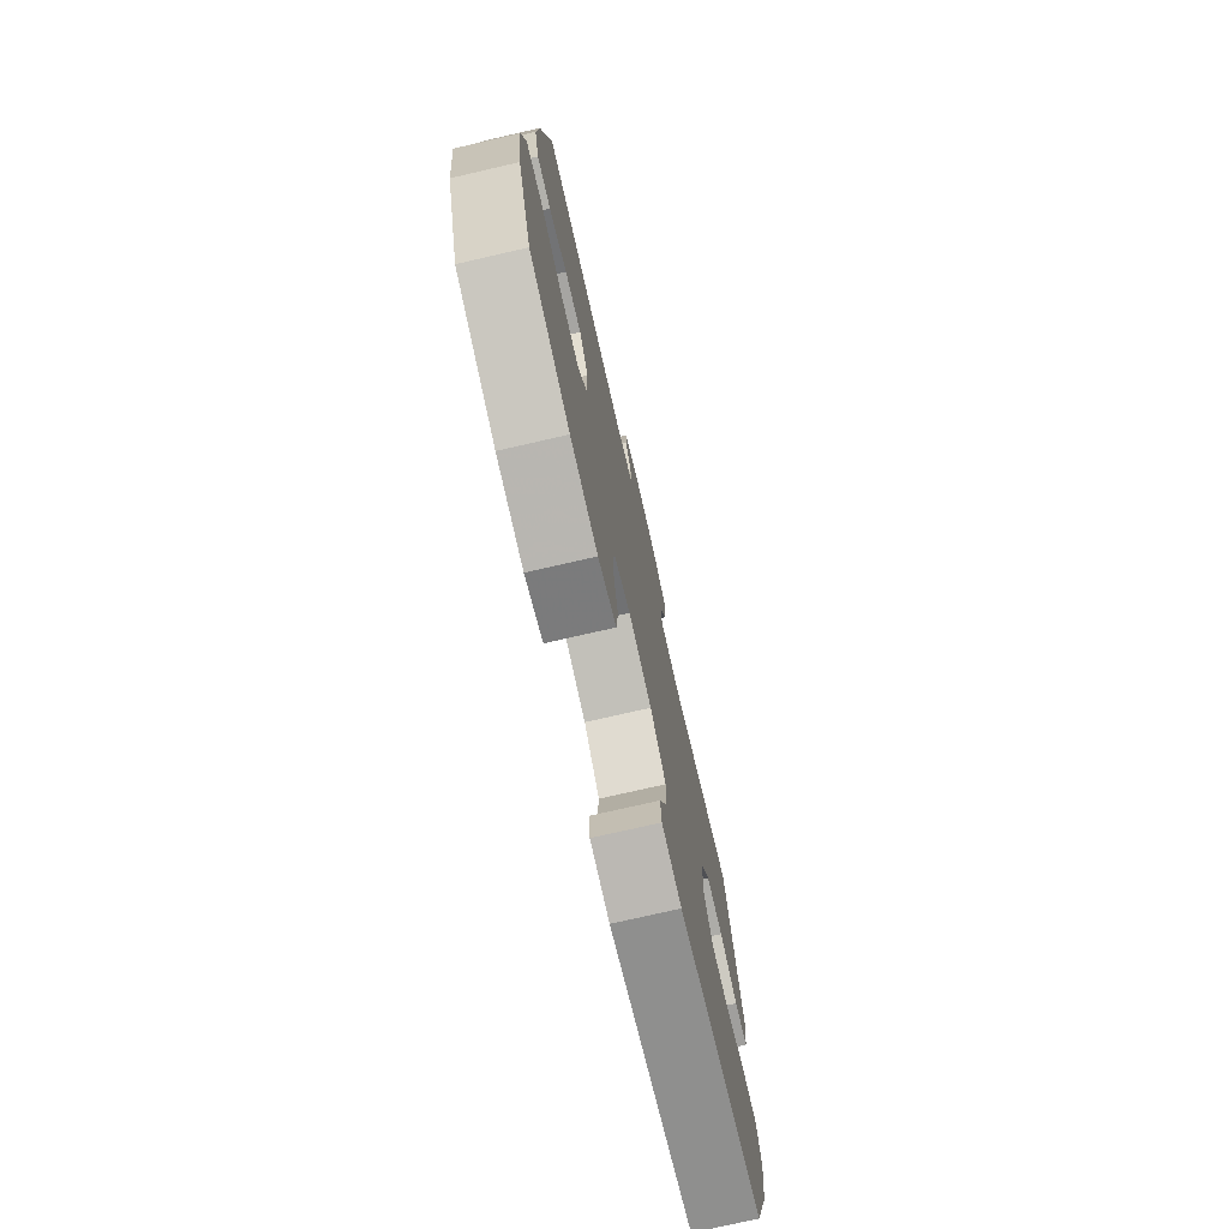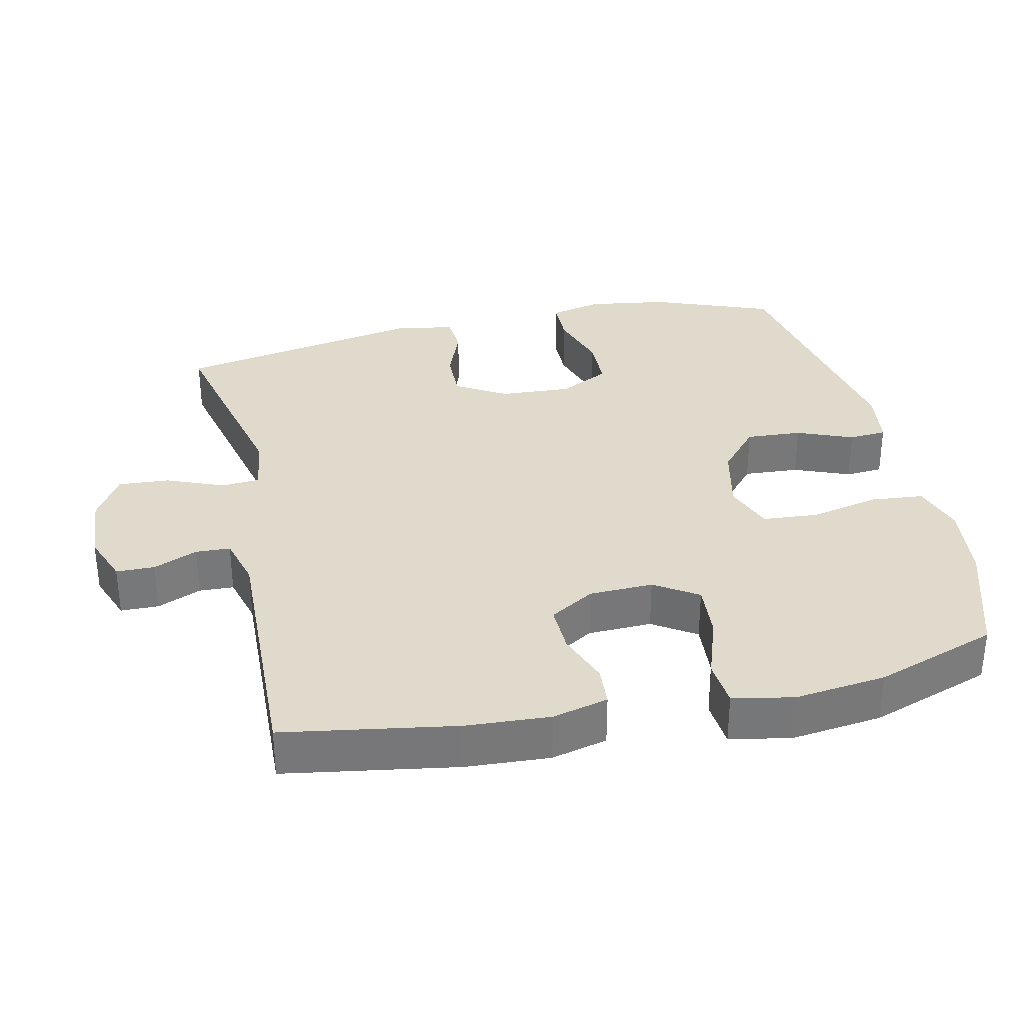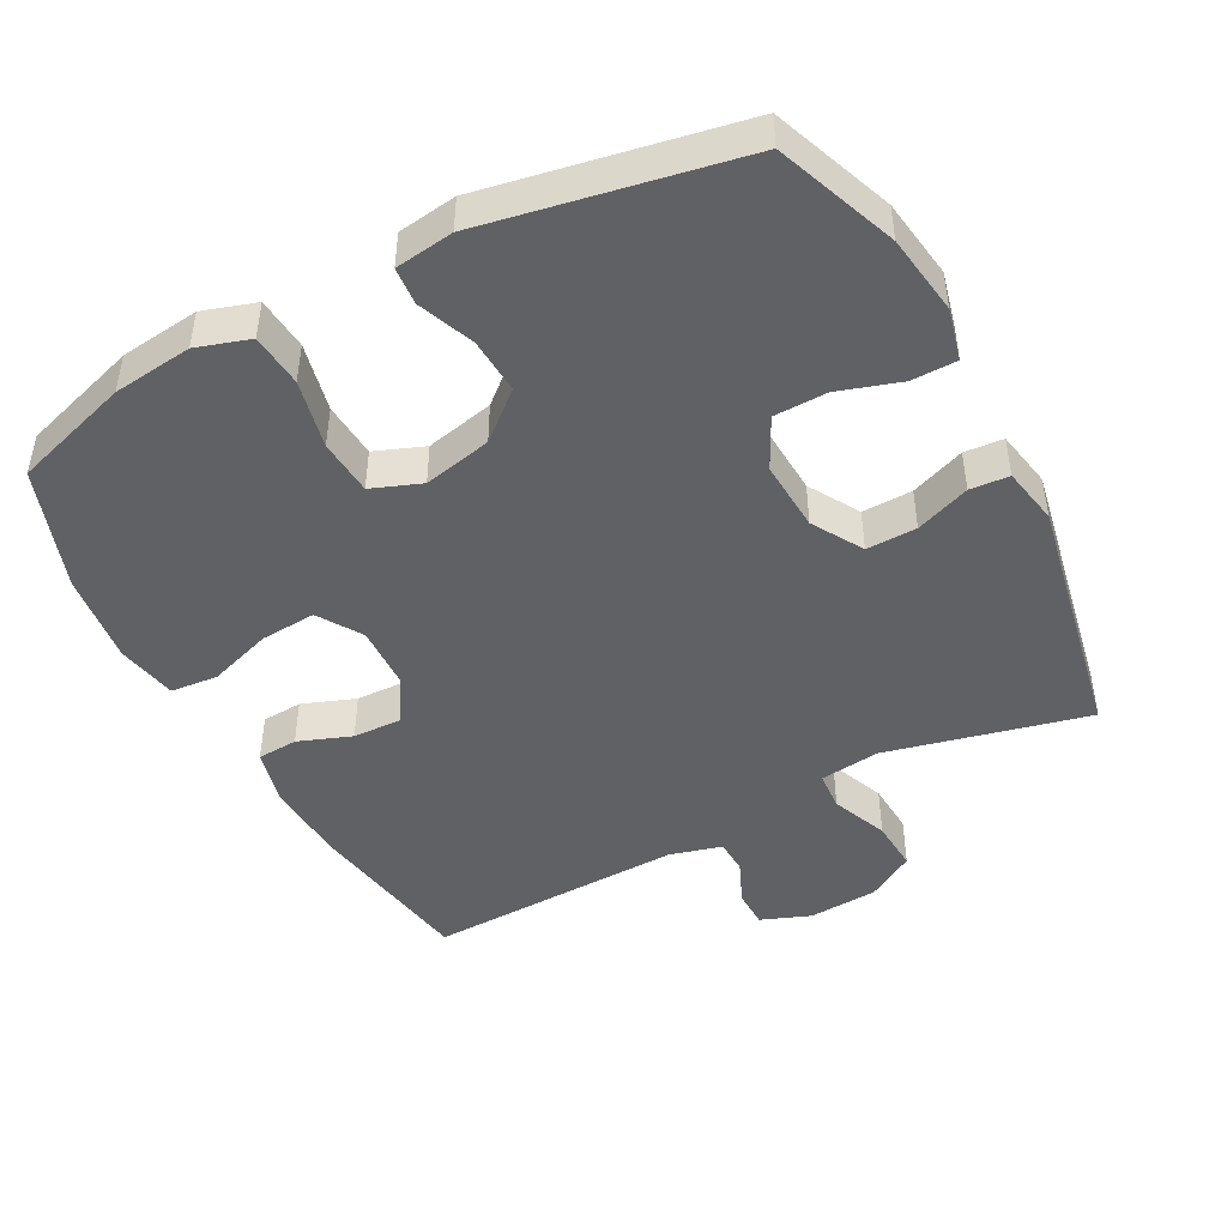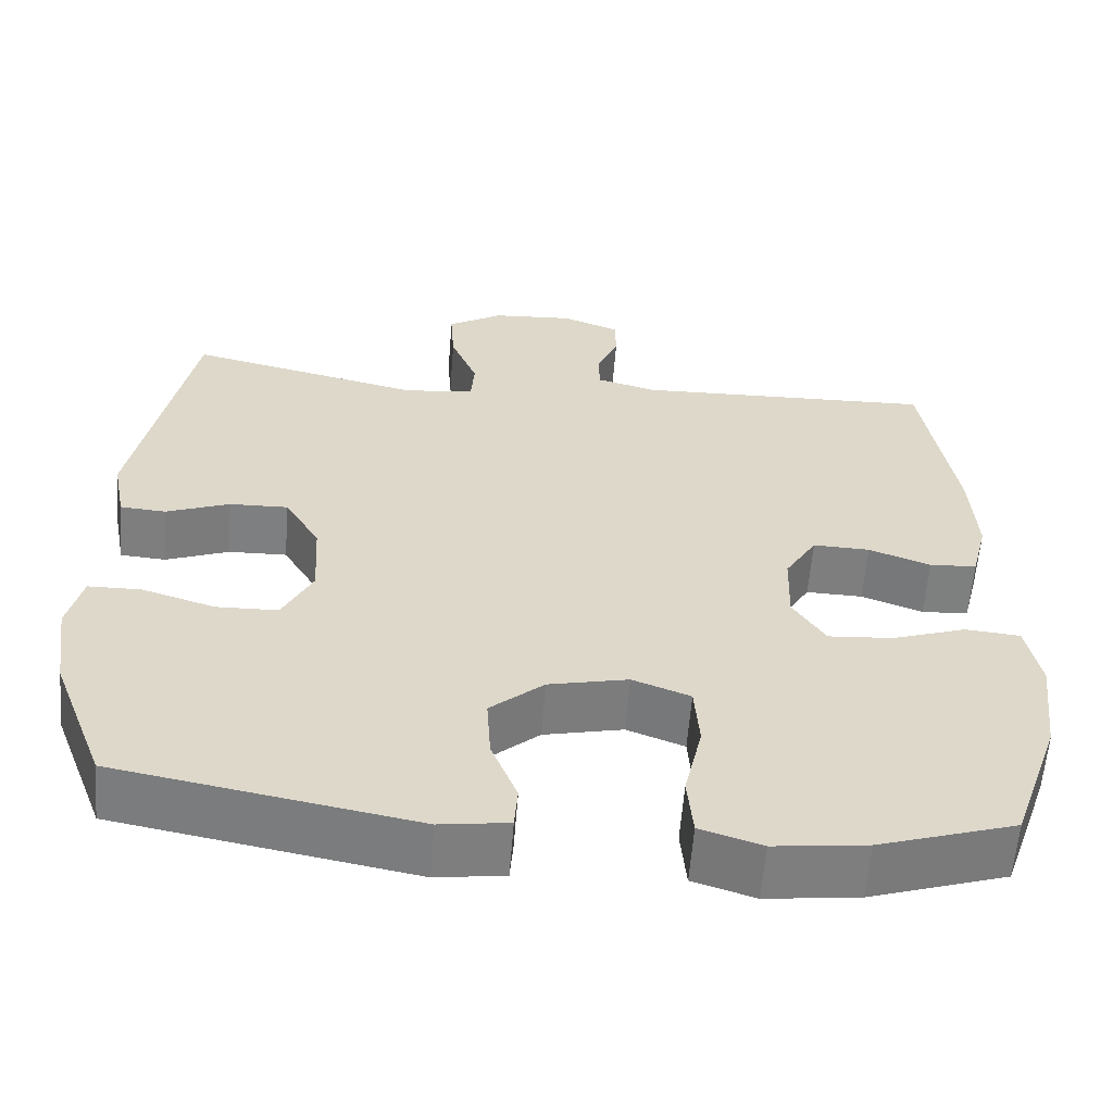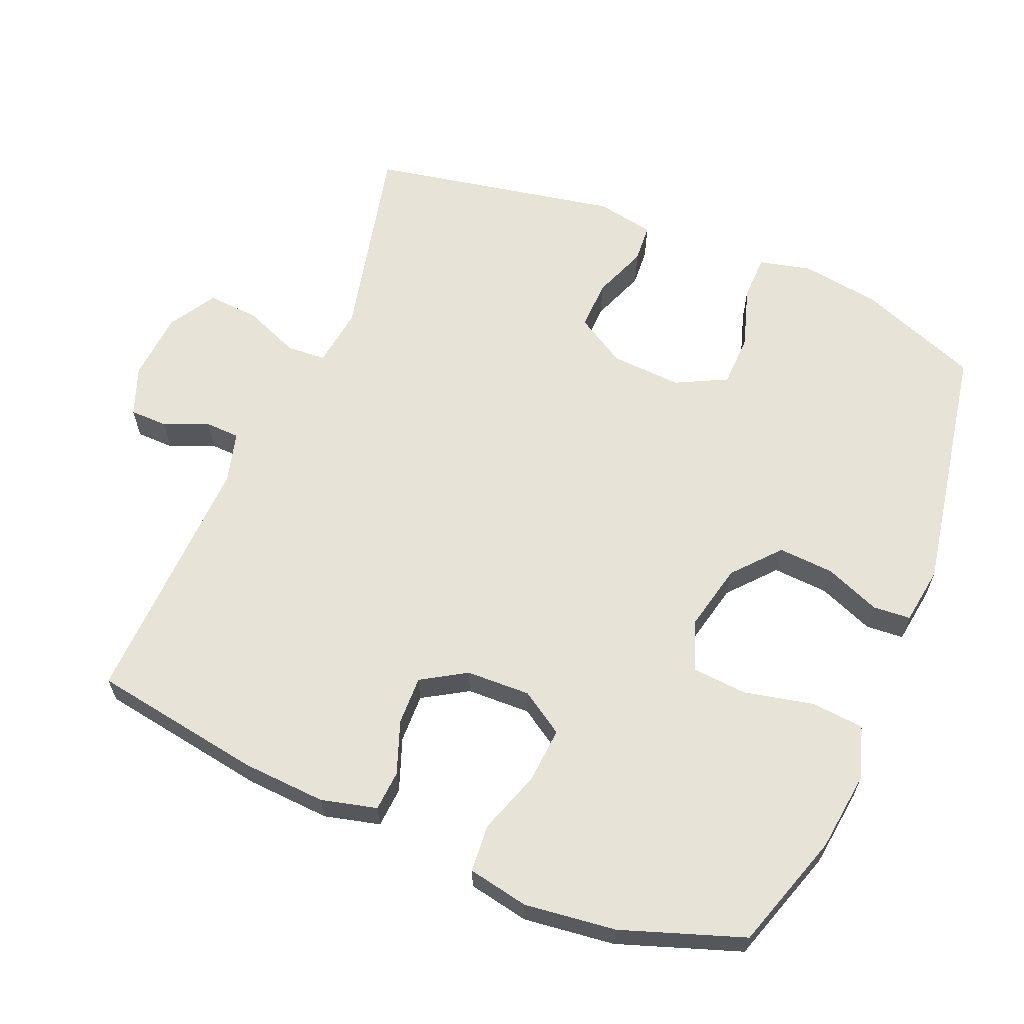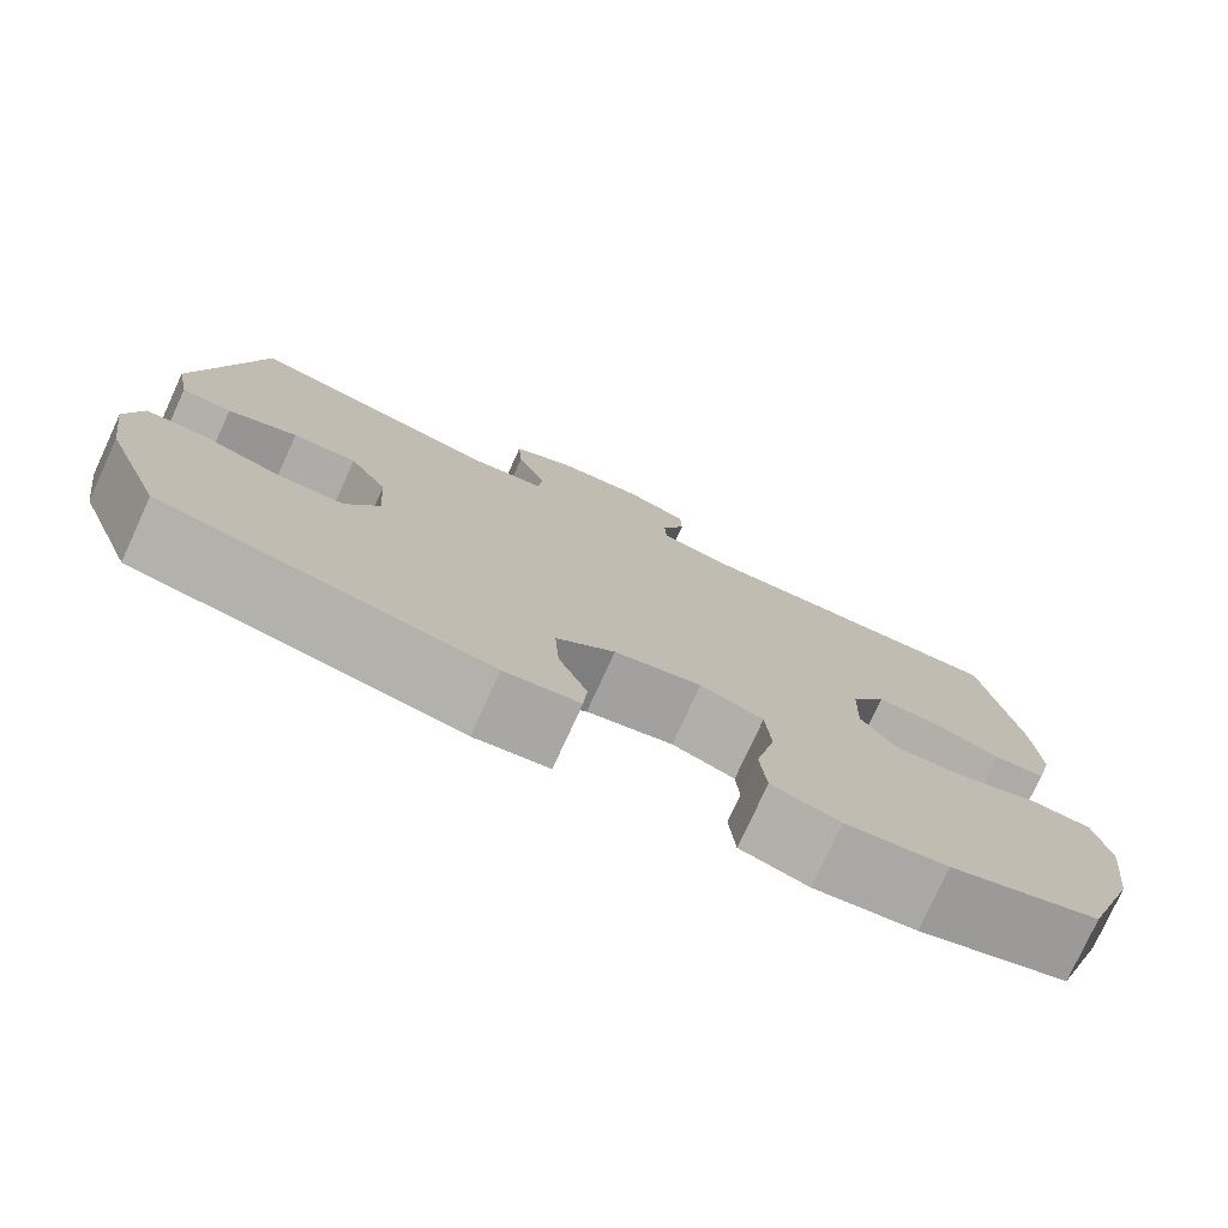
<metadata>
{"format":"obj","ext":"obj","renderer":"f3d","projection":"perspective","resolution":1024,"background":"white","views":[{"elev":-75.2,"azim":102.9,"up":"+Z"},{"elev":33.0,"azim":77.5,"up":"+Y"},{"elev":-46.1,"azim":-152.3,"up":"+Y"},{"elev":-59.6,"azim":-4.5,"up":"+Z"},{"elev":62.6,"azim":112.7,"up":"+Y"},{"elev":-77.5,"azim":-24.7,"up":"+Z"}]}
</metadata>
<code>
v 0.5 0.07 0.5
v 0.54 0.07 0.254
v 0.547 0.07 0.134
v 0.527 0.07 0.054
v 0.469 0.07 0.05
v 0.393 0.07 0.078
v 0.323 0.07 0.08
v 0.284 0.07 0.016
v 0.281 0.07 -0.076
v 0.321 0.07 -0.138
v 0.401 0.07 -0.132
v 0.492 0.07 -0.101
v 0.56 0.07 -0.107
v 0.577 0.07 -0.194
v 0.561 0.07 -0.325
v 0.5 0.07 -0.5
v 0.332 0.07 -0.554
v 0.218 0.07 -0.568
v 0.142 0.07 -0.544
v 0.135 0.07 -0.468
v 0.157 0.07 -0.369
v 0.151 0.07 -0.289
v 0.08 0.07 -0.262
v -0.018 0.07 -0.284
v -0.084 0.07 -0.341
v -0.079 0.07 -0.421
v -0.047 0.07 -0.501
v -0.051 0.07 -0.555
v -0.135 0.07 -0.567
v -0.5 0.07 -0.5
v -0.566 0.07 -0.327
v -0.583 0.07 -0.212
v -0.565 0.07 -0.137
v -0.5 0.07 -0.136
v -0.411 0.07 -0.164
v -0.335 0.07 -0.162
v -0.298 0.07 -0.089
v -0.304 0.07 0.013
v -0.347 0.07 0.085
v -0.419 0.07 0.083
v -0.497 0.07 0.053
v -0.553 0.07 0.057
v -0.569 0.07 0.14
v -0.5 0.07 0.5
v -0.211 0.07 0.433
v -0.125 0.07 0.444
v -0.121 0.07 0.5
v -0.154 0.07 0.581
v -0.159 0.07 0.655
v -0.091 0.07 0.696
v 0.009 0.07 0.703
v 0.08 0.07 0.676
v 0.081 0.07 0.621
v 0.054 0.07 0.558
v 0.056 0.07 0.508
v 0.13 0.07 0.488
v 0.5 0 0.5
v 0.54 0 0.254
v 0.547 0 0.134
v 0.527 0 0.054
v 0.469 0 0.05
v 0.393 0 0.078
v 0.323 0 0.08
v 0.284 0 0.016
v 0.281 0 -0.076
v 0.321 0 -0.138
v 0.401 0 -0.132
v 0.492 0 -0.101
v 0.56 0 -0.107
v 0.577 0 -0.194
v 0.561 0 -0.325
v 0.5 0 -0.5
v 0.332 0 -0.554
v 0.218 0 -0.568
v 0.142 0 -0.544
v 0.135 0 -0.468
v 0.157 0 -0.369
v 0.151 0 -0.289
v 0.08 0 -0.262
v -0.018 0 -0.284
v -0.084 0 -0.341
v -0.079 0 -0.421
v -0.047 0 -0.501
v -0.051 0 -0.555
v -0.135 0 -0.567
v -0.5 0 -0.5
v -0.566 0 -0.327
v -0.583 0 -0.212
v -0.565 0 -0.137
v -0.5 0 -0.136
v -0.411 0 -0.164
v -0.335 0 -0.162
v -0.298 0 -0.089
v -0.304 0 0.013
v -0.347 0 0.085
v -0.419 0 0.083
v -0.497 0 0.053
v -0.553 0 0.057
v -0.569 0 0.14
v -0.5 0 0.5
v -0.211 0 0.433
v -0.125 0 0.444
v -0.121 0 0.5
v -0.154 0 0.581
v -0.159 0 0.655
v -0.091 0 0.696
v 0.009 0 0.703
v 0.08 0 0.676
v 0.081 0 0.621
v 0.054 0 0.558
v 0.056 0 0.508
v 0.13 0 0.488
f 52 53 54
f 51 52 54
f 50 51 54
f 49 50 54
f 48 49 54
f 47 48 54
f 46 47 54 55
f 43 44 45
f 42 43 45
f 41 42 45
f 40 41 45
f 39 40 45 46
f 46 55 56
f 39 46 56
f 38 39 56
f 33 34 35
f 32 33 35
f 31 32 35
f 30 31 35
f 29 30 35
f 28 29 35
f 27 28 35
f 26 27 35
f 25 26 35 36
f 24 25 36 37
f 19 20 21
f 18 19 21
f 17 18 21
f 16 17 21
f 15 16 21
f 14 15 21
f 13 14 21
f 12 13 21
f 11 12 21
f 10 11 21 22
f 9 10 22 23
f 4 5 6
f 3 4 6
f 2 3 6
f 1 2 6
f 56 1 6
f 56 6 7
f 37 38 56
f 24 37 56
f 23 24 56
f 9 23 56
f 8 9 56
f 7 8 56
f 110 109 108
f 110 108 107
f 110 107 106
f 110 106 105
f 110 105 104
f 110 104 103
f 111 110 103 102
f 101 100 99
f 101 99 98
f 101 98 97
f 101 97 96
f 102 101 96 95
f 112 111 102
f 112 102 95
f 112 95 94
f 91 90 89
f 91 89 88
f 91 88 87
f 91 87 86
f 91 86 85
f 91 85 84
f 91 84 83
f 91 83 82
f 92 91 82 81
f 93 92 81 80
f 77 76 75
f 77 75 74
f 77 74 73
f 77 73 72
f 77 72 71
f 77 71 70
f 77 70 69
f 77 69 68
f 77 68 67
f 78 77 67 66
f 79 78 66 65
f 62 61 60
f 62 60 59
f 62 59 58
f 62 58 57
f 62 57 112
f 63 62 112
f 112 94 93
f 112 93 80
f 112 80 79
f 112 79 65
f 112 65 64
f 112 64 63
f 1 57 58 2
f 2 58 59 3
f 3 59 60 4
f 4 60 61 5
f 5 61 62 6
f 6 62 63 7
f 7 63 64 8
f 8 64 65 9
f 9 65 66 10
f 10 66 67 11
f 11 67 68 12
f 12 68 69 13
f 13 69 70 14
f 14 70 71 15
f 15 71 72 16
f 16 72 73 17
f 17 73 74 18
f 18 74 75 19
f 19 75 76 20
f 20 76 77 21
f 21 77 78 22
f 22 78 79 23
f 23 79 80 24
f 24 80 81 25
f 25 81 82 26
f 26 82 83 27
f 27 83 84 28
f 28 84 85 29
f 29 85 86 30
f 30 86 87 31
f 31 87 88 32
f 32 88 89 33
f 33 89 90 34
f 34 90 91 35
f 35 91 92 36
f 36 92 93 37
f 37 93 94 38
f 38 94 95 39
f 39 95 96 40
f 40 96 97 41
f 41 97 98 42
f 42 98 99 43
f 43 99 100 44
f 44 100 101 45
f 45 101 102 46
f 46 102 103 47
f 47 103 104 48
f 48 104 105 49
f 49 105 106 50
f 50 106 107 51
f 51 107 108 52
f 52 108 109 53
f 53 109 110 54
f 54 110 111 55
f 55 111 112 56
f 56 112 57 1

</code>
